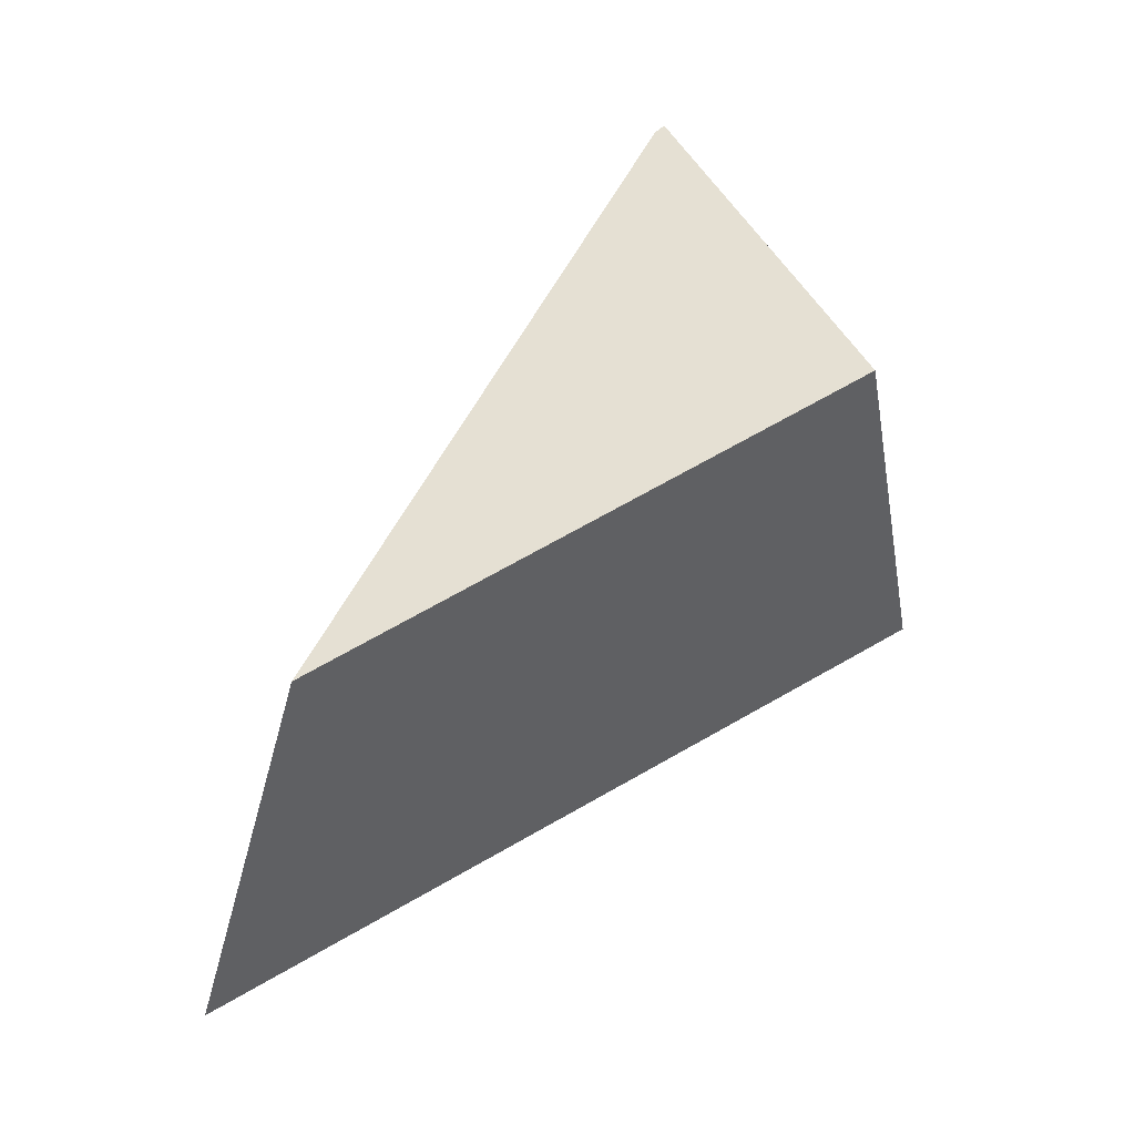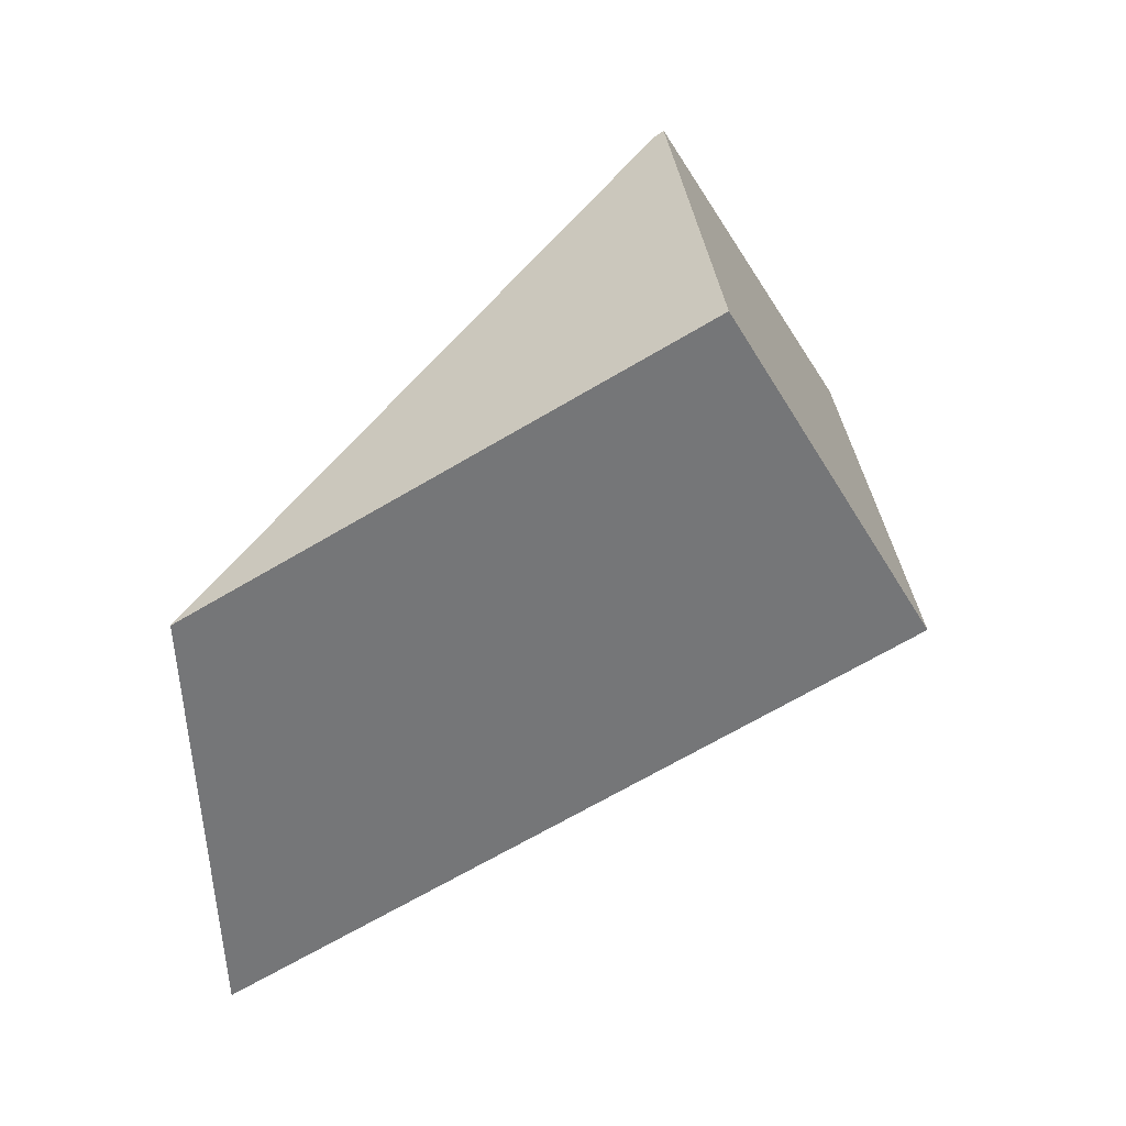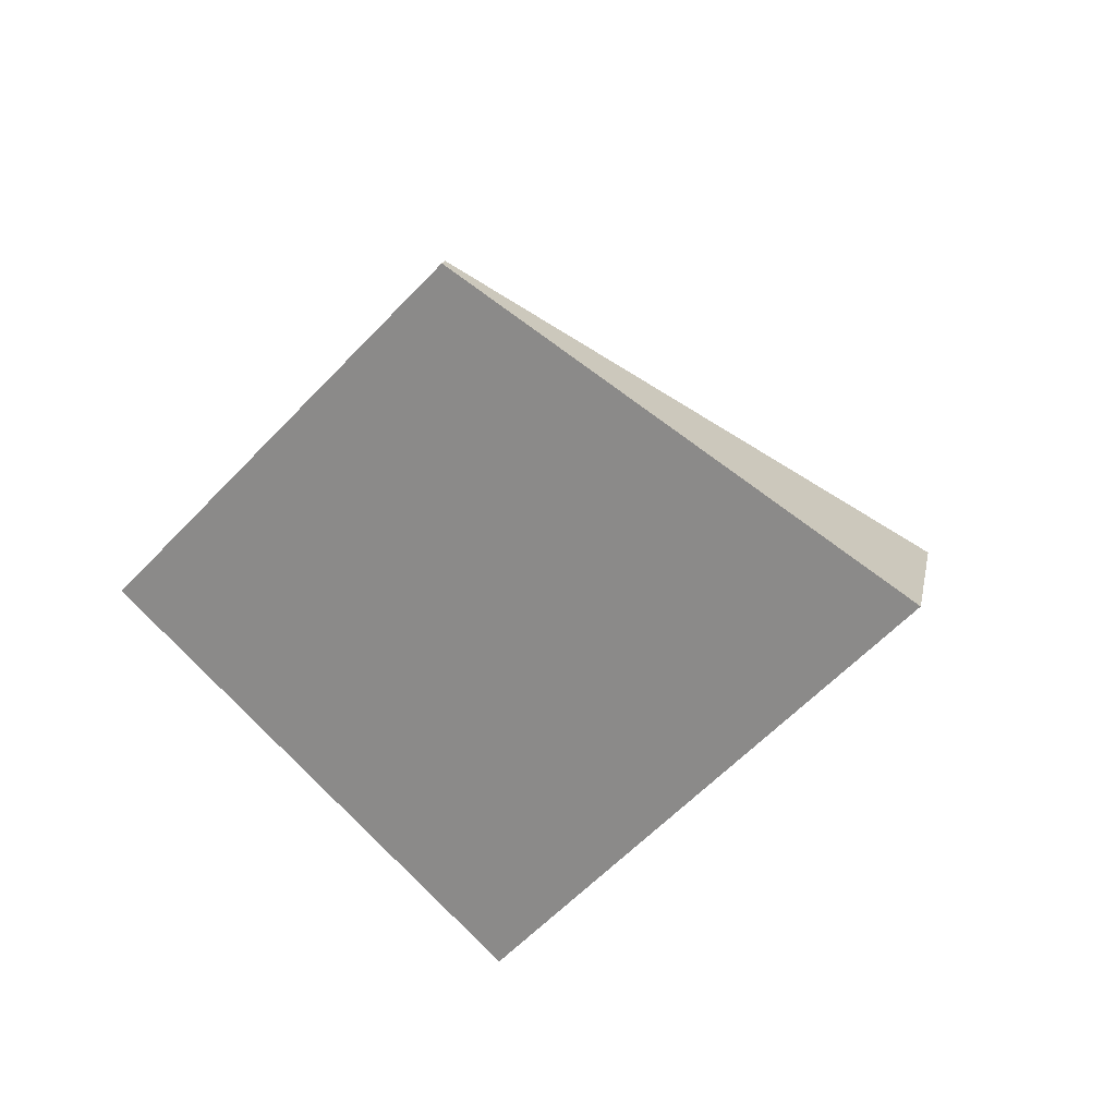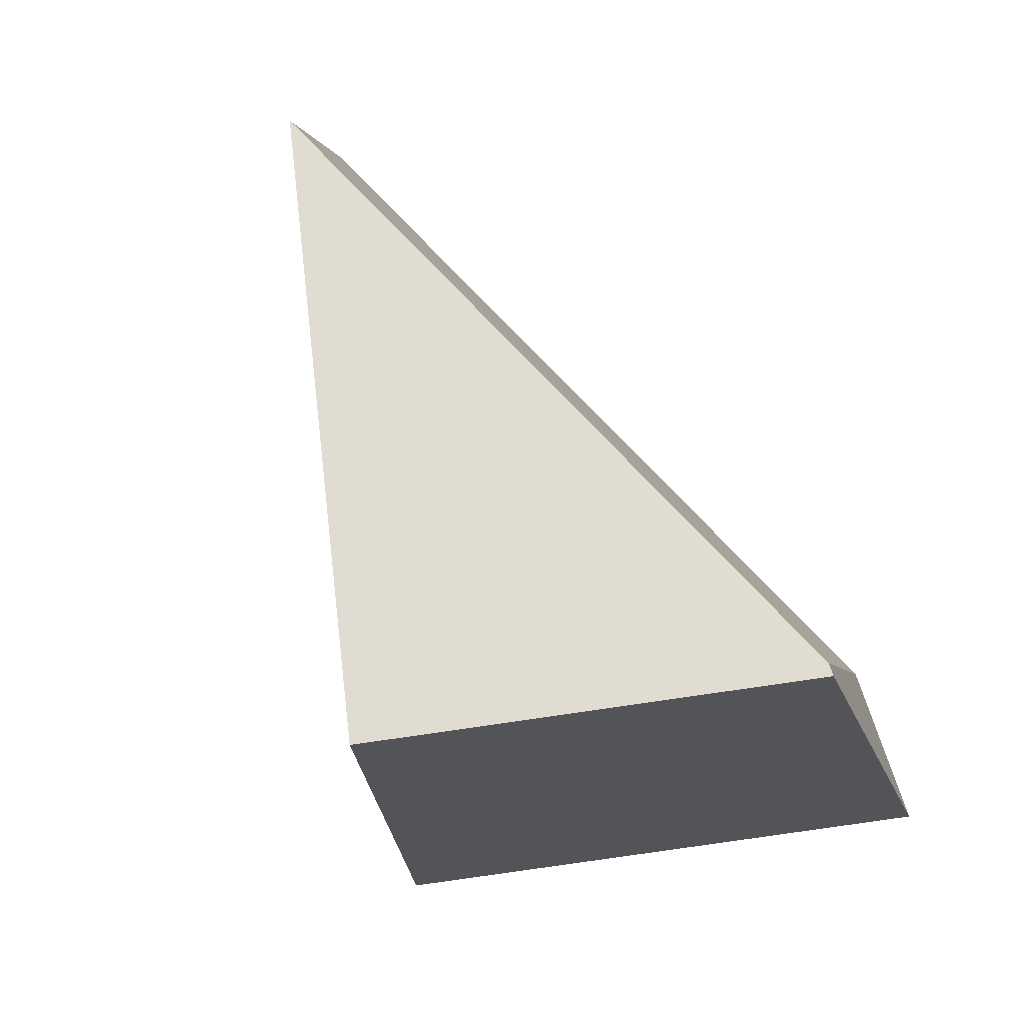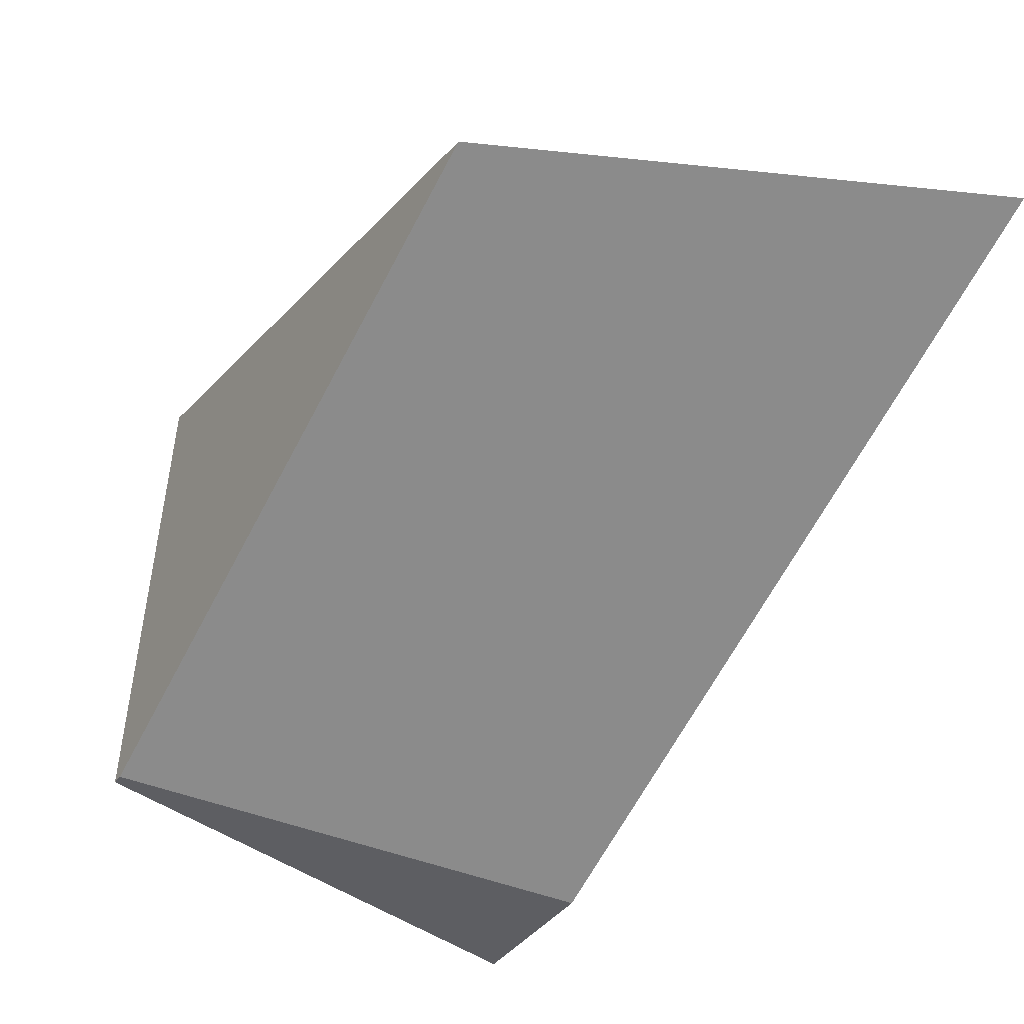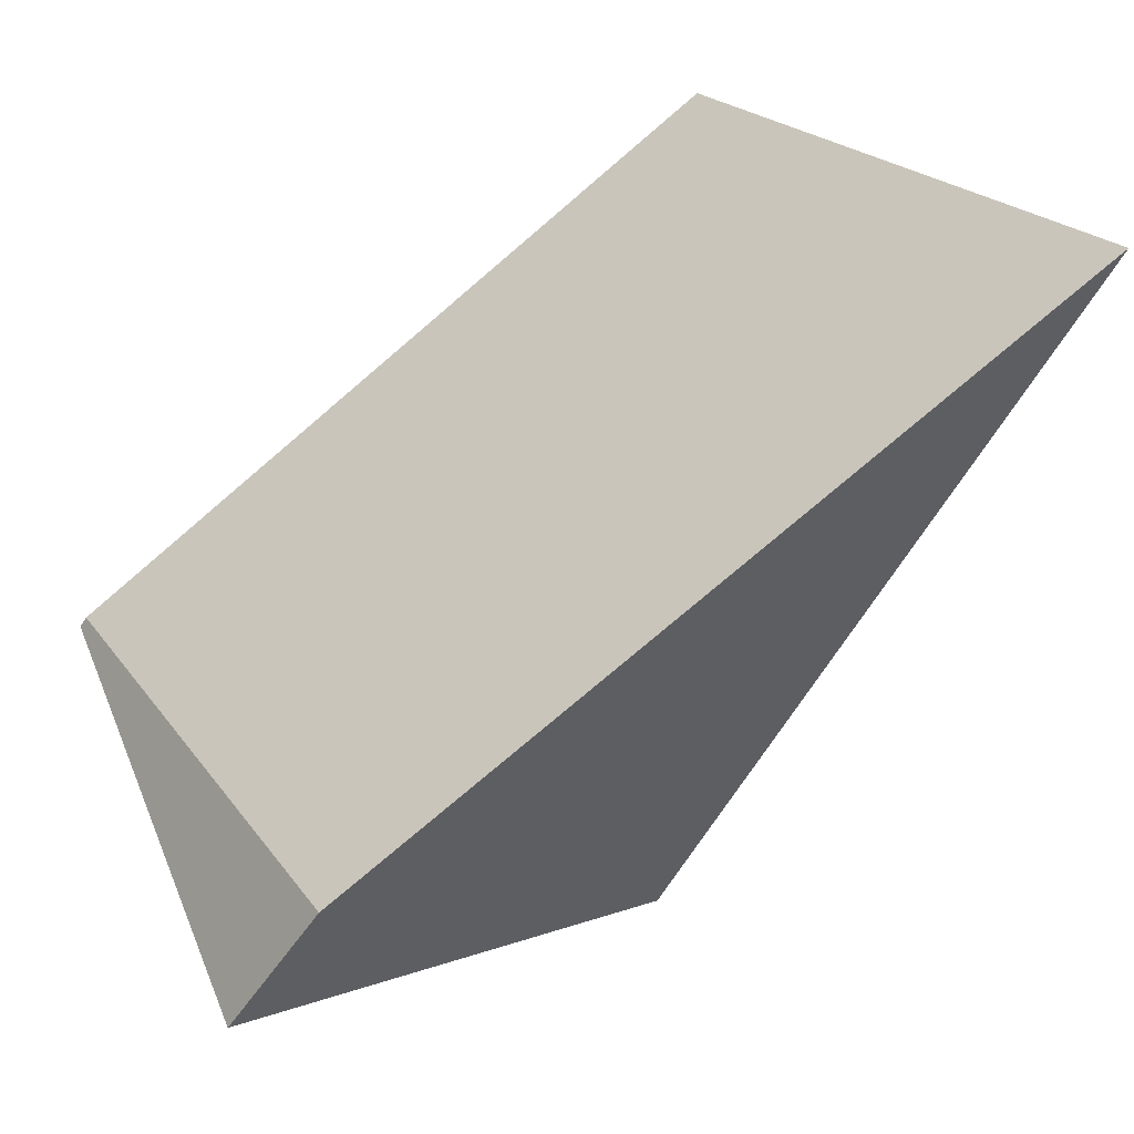
<metadata>
{"format":"obj","ext":"obj","renderer":"f3d","projection":"perspective","resolution":1024,"background":"white","views":[{"elev":4.4,"azim":-115.4,"up":"+Z"},{"elev":-5.0,"azim":-87.5,"up":"+Z"},{"elev":-42.0,"azim":9.8,"up":"+Y"},{"elev":4.7,"azim":-37.1,"up":"+Y"},{"elev":71.3,"azim":56.8,"up":"+Y"},{"elev":25.8,"azim":100.9,"up":"+Y"}]}
</metadata>
<code>
o 断桥_cell.009
v 256.8 -59.58 -242.2
v 243 -48.82 -227.6
v 265.6 -21.03 -262.3
v 277.1 -48.98 -230.9
v 259.6 -45.14 -214.7
v 259.6 -45.66 -214.3
v 276.6 -55.8 -226.3
v 249.5 -20.53 -242.4
v 265.6 -21.03 -262.3
v 277.1 -48.98 -230.9
v 259.6 -45.14 -214.7
v 259.6 -45.66 -214.3
v 276.6 -55.8 -226.3
v 249.5 -20.53 -242.4
f 13 11 12
f 1 10 7
f 5 2 6
f 8 4 3
f 6 1 7
f 1 14 9
f 13 4 11
f 1 9 10
f 5 14 2
f 8 11 4
f 6 2 1
f 1 2 14

</code>
